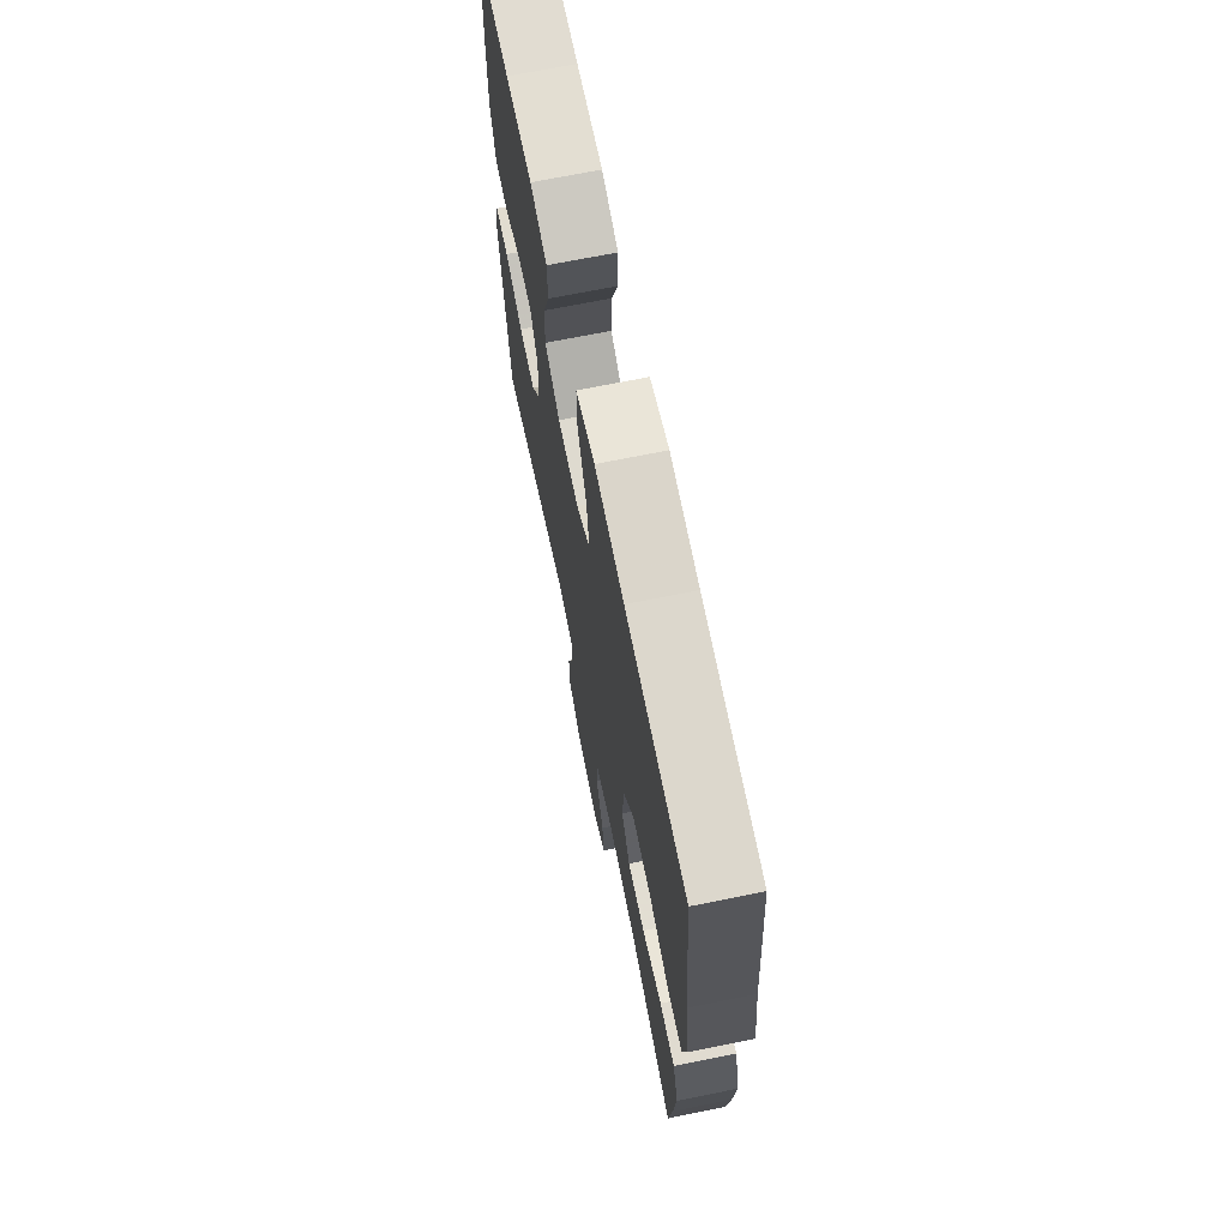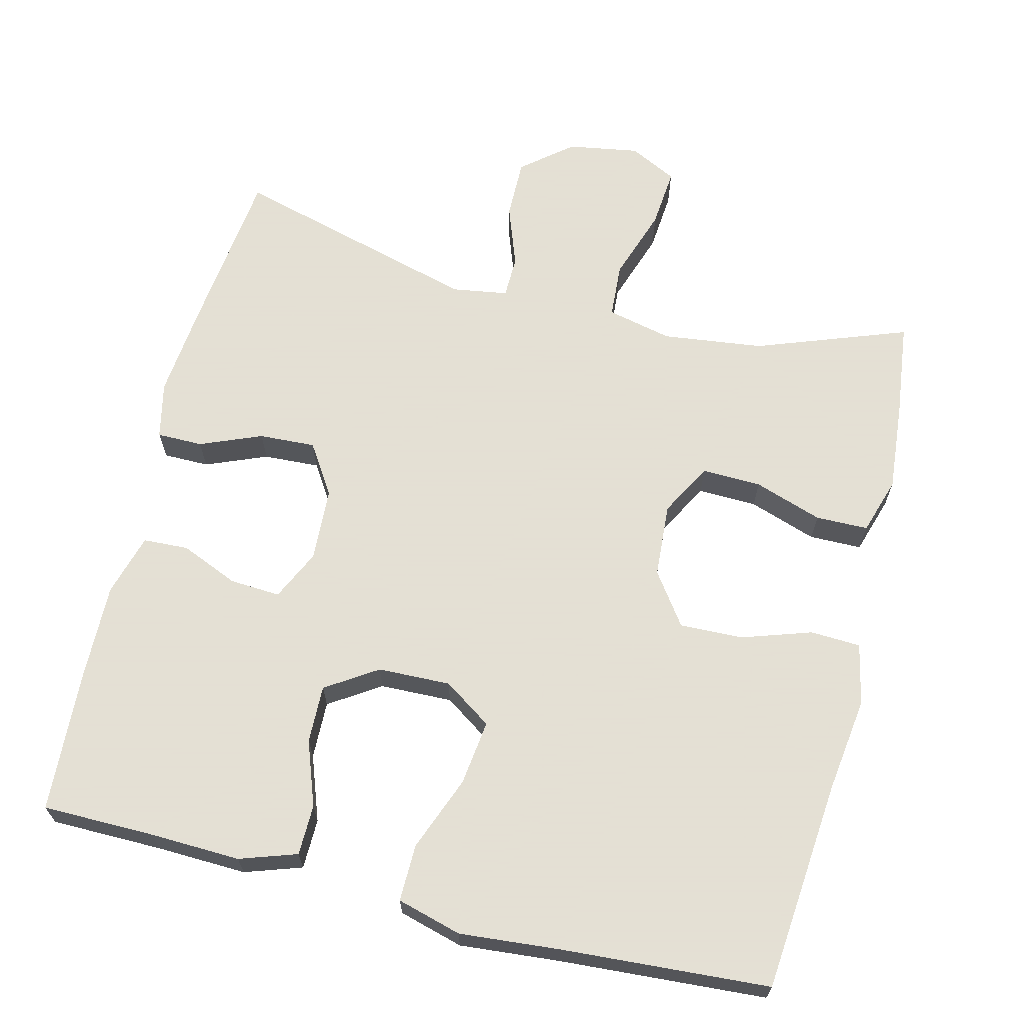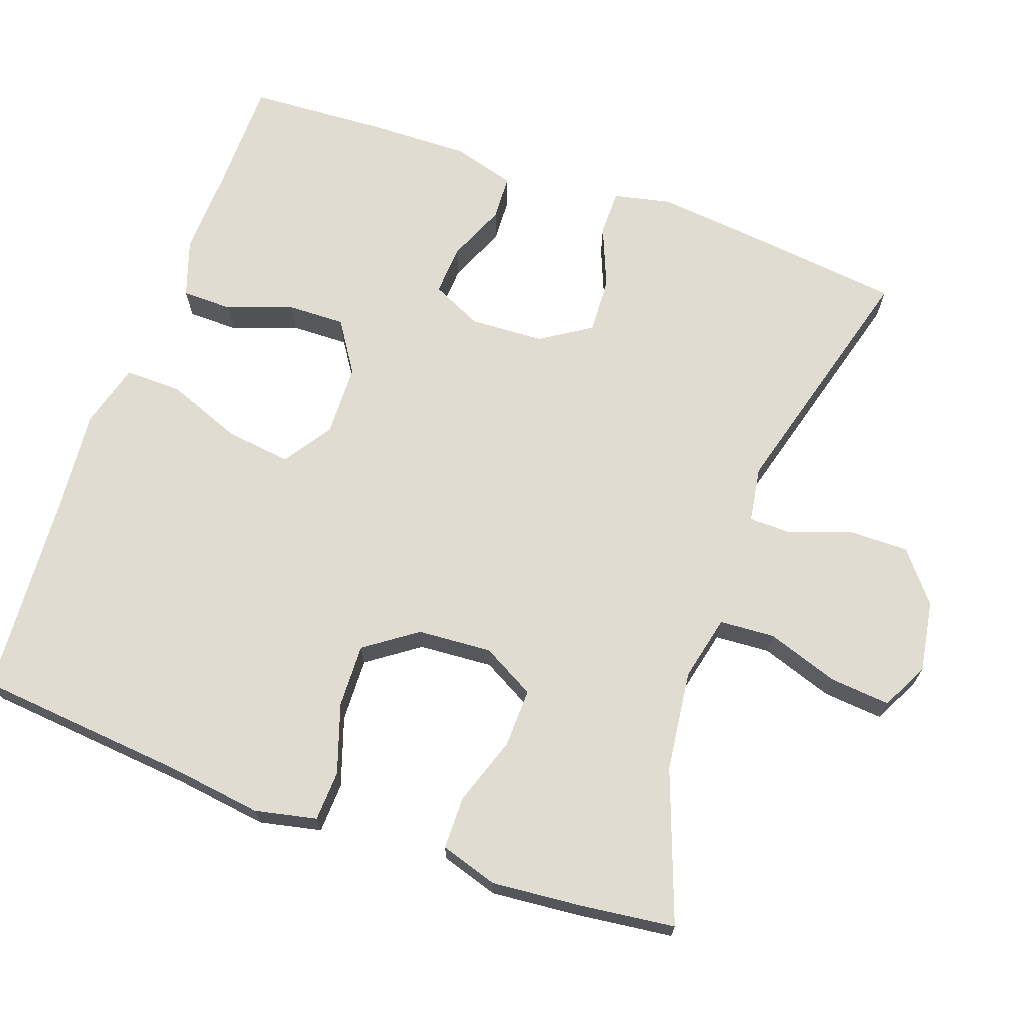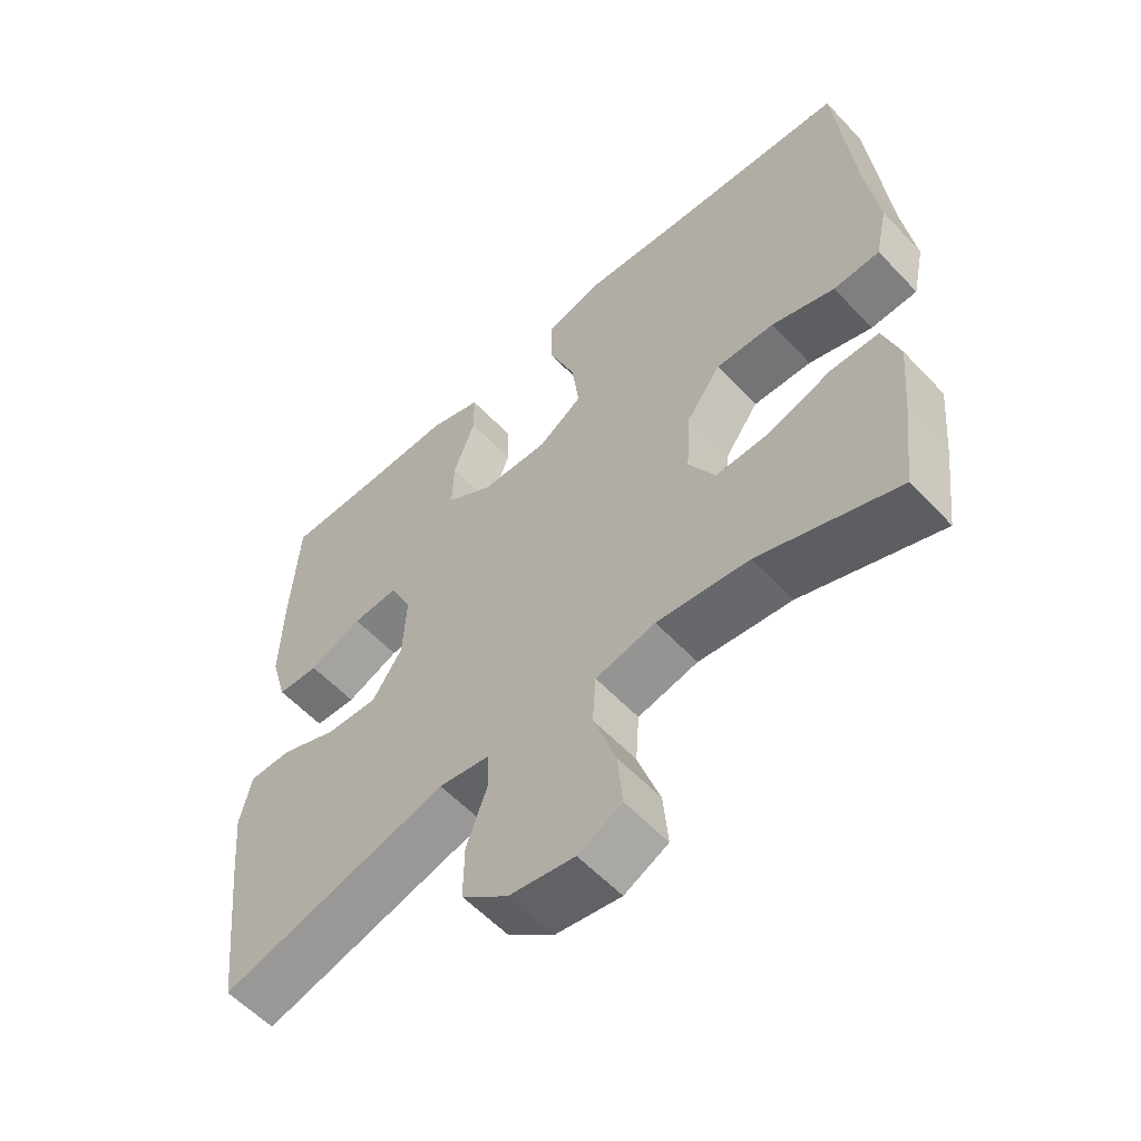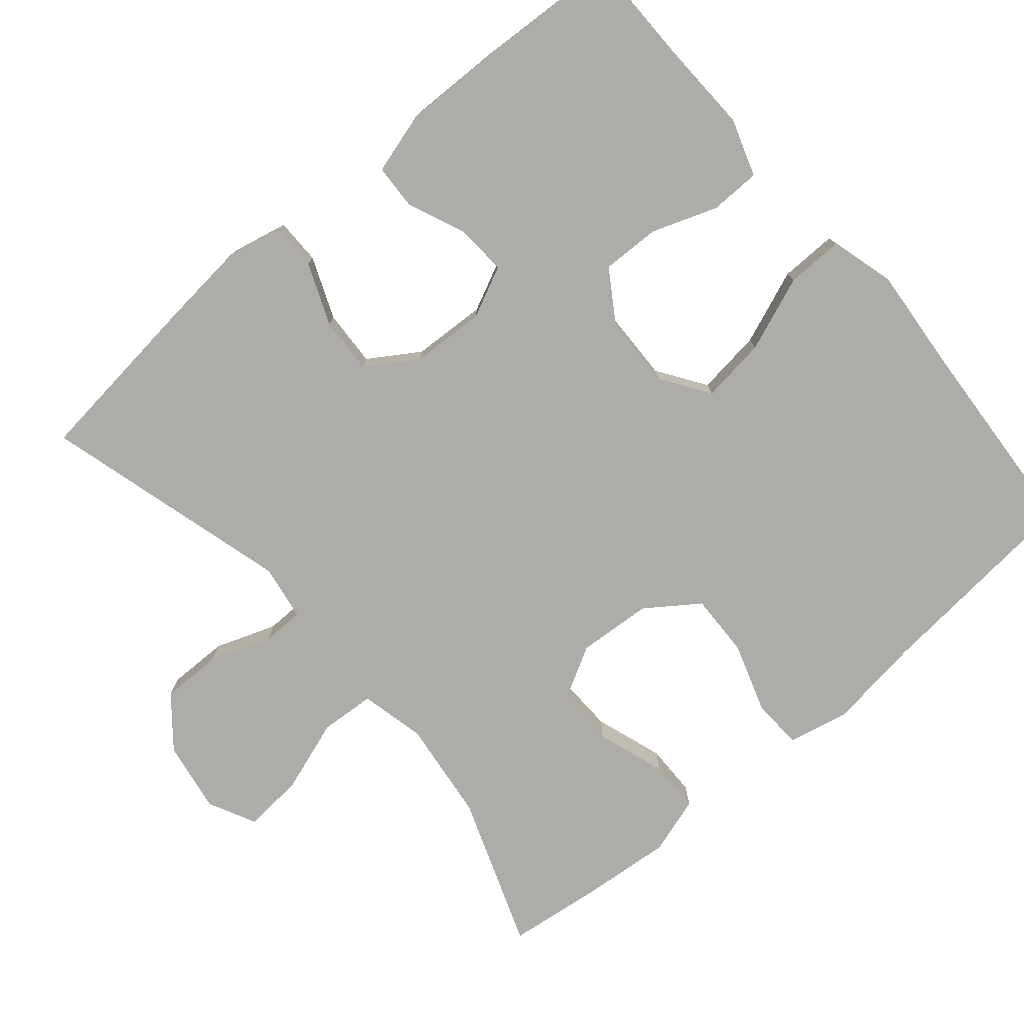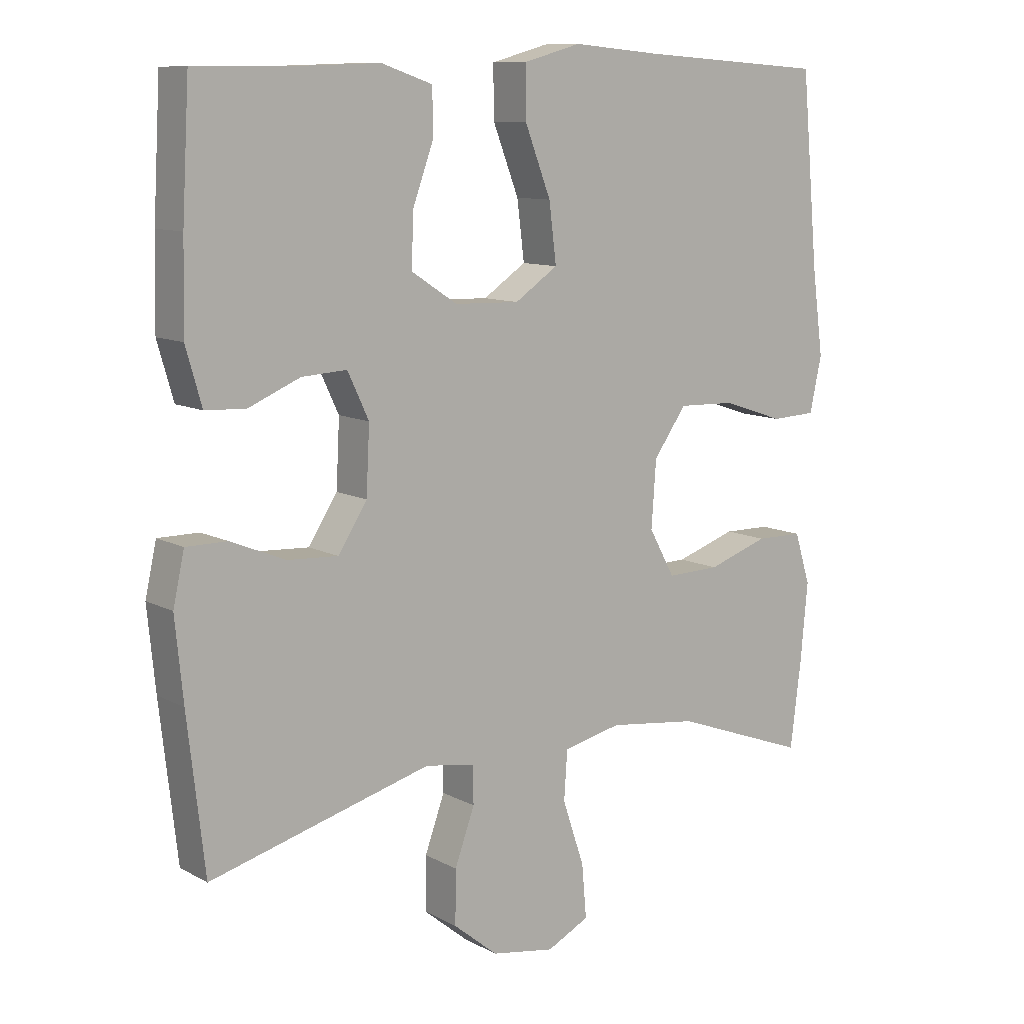
<metadata>
{"format":"obj","ext":"obj","renderer":"f3d","projection":"perspective","resolution":1024,"background":"white","views":[{"elev":69.4,"azim":78.5,"up":"+Z"},{"elev":66.2,"azim":14.0,"up":"+Y"},{"elev":69.0,"azim":109.7,"up":"+Y"},{"elev":-57.8,"azim":42.7,"up":"+Z"},{"elev":-77.0,"azim":-49.5,"up":"+Y"},{"elev":10.4,"azim":-37.1,"up":"+Z"}]}
</metadata>
<code>
v 0.5 0.07 -0.5
v 0.296 0.07 -0.425
v 0.16 0.07 -0.408
v 0.072 0.07 -0.428
v 0.067 0.07 -0.502
v 0.1 0.07 -0.6
v 0.107 0.07 -0.681
v 0.043 0.07 -0.713
v -0.053 0.07 -0.697
v -0.12 0.07 -0.642
v -0.119 0.07 -0.561
v -0.089 0.07 -0.478
v -0.09 0.07 -0.421
v -0.165 0.07 -0.409
v -0.5 0.07 -0.5
v -0.526 0.07 -0.27
v -0.538 0.07 -0.148
v -0.521 0.07 -0.071
v -0.459 0.07 -0.071
v -0.376 0.07 -0.105
v -0.3 0.07 -0.109
v -0.256 0.07 -0.041
v -0.251 0.07 0.059
v -0.283 0.07 0.127
v -0.351 0.07 0.123
v -0.429 0.07 0.09
v -0.49 0.07 0.093
v -0.514 0.07 0.177
v -0.511 0.07 0.308
v -0.5 0.07 0.5
v -0.349 0.07 0.501
v -0.227 0.07 0.505
v -0.15 0.07 0.479
v -0.149 0.07 0.411
v -0.181 0.07 0.323
v -0.183 0.07 0.245
v -0.114 0.07 0.2
v -0.016 0.07 0.197
v 0.049 0.07 0.241
v 0.038 0.07 0.329
v -0.001 0.07 0.43
v -0.002 0.07 0.507
v 0.085 0.07 0.531
v 0.22 0.07 0.519
v 0.5 0.07 0.5
v 0.526 0.07 0.214
v 0.543 0.07 0.087
v 0.525 0.07 0.004
v 0.457 0.07 0.001
v 0.364 0.07 0.032
v 0.278 0.07 0.035
v 0.228 0.07 -0.035
v 0.221 0.07 -0.135
v 0.26 0.07 -0.206
v 0.34 0.07 -0.204
v 0.432 0.07 -0.173
v 0.503 0.07 -0.174
v 0.527 0.07 -0.251
v 0.516 0.07 -0.371
v 0.5 0 -0.5
v 0.296 0 -0.425
v 0.16 0 -0.408
v 0.072 0 -0.428
v 0.067 0 -0.502
v 0.1 0 -0.6
v 0.107 0 -0.681
v 0.043 0 -0.713
v -0.053 0 -0.697
v -0.12 0 -0.642
v -0.119 0 -0.561
v -0.089 0 -0.478
v -0.09 0 -0.421
v -0.165 0 -0.409
v -0.5 0 -0.5
v -0.526 0 -0.27
v -0.538 0 -0.148
v -0.521 0 -0.071
v -0.459 0 -0.071
v -0.376 0 -0.105
v -0.3 0 -0.109
v -0.256 0 -0.041
v -0.251 0 0.059
v -0.283 0 0.127
v -0.351 0 0.123
v -0.429 0 0.09
v -0.49 0 0.093
v -0.514 0 0.177
v -0.511 0 0.308
v -0.5 0 0.5
v -0.349 0 0.501
v -0.227 0 0.505
v -0.15 0 0.479
v -0.149 0 0.411
v -0.181 0 0.323
v -0.183 0 0.245
v -0.114 0 0.2
v -0.016 0 0.197
v 0.049 0 0.241
v 0.038 0 0.329
v -0.001 0 0.43
v -0.002 0 0.507
v 0.085 0 0.531
v 0.22 0 0.519
v 0.5 0 0.5
v 0.526 0 0.214
v 0.543 0 0.087
v 0.525 0 0.004
v 0.457 0 0.001
v 0.364 0 0.032
v 0.278 0 0.035
v 0.228 0 -0.035
v 0.221 0 -0.135
v 0.26 0 -0.206
v 0.34 0 -0.204
v 0.432 0 -0.173
v 0.503 0 -0.174
v 0.527 0 -0.251
v 0.516 0 -0.371
f 58 59 1 2
f 55 56 57 58
f 54 55 58 2
f 53 54 2 3
f 52 53 3 4
f 47 48 49 50
f 46 47 50 51
f 44 45 46 51
f 43 44 51 52
f 40 41 42 43
f 39 40 43 52
f 32 33 34 35
f 31 32 35 36
f 30 31 36
f 29 30 36
f 28 29 36 37
f 25 26 27 28
f 24 25 28 37
f 17 18 19 20
f 17 20 21
f 14 15 16 17
f 13 14 17 21
f 9 10 11 12
f 9 12 13
f 8 9 13
f 5 6 7 8
f 4 5 8 13
f 38 39 52 4
f 23 24 37 38
f 22 23 38 4
f 4 13 21 22
f 61 60 118 117
f 117 116 115 114
f 61 117 114 113
f 62 61 113 112
f 63 62 112 111
f 109 108 107 106
f 110 109 106 105
f 110 105 104 103
f 111 110 103 102
f 102 101 100 99
f 111 102 99 98
f 94 93 92 91
f 95 94 91 90
f 95 90 89
f 95 89 88
f 96 95 88 87
f 87 86 85 84
f 96 87 84 83
f 79 78 77 76
f 80 79 76
f 76 75 74 73
f 80 76 73 72
f 71 70 69 68
f 72 71 68
f 72 68 67
f 67 66 65 64
f 72 67 64 63
f 63 111 98 97
f 97 96 83 82
f 63 97 82 81
f 81 80 72 63
f 1 60 61 2
f 2 61 62 3
f 3 62 63 4
f 4 63 64 5
f 5 64 65 6
f 6 65 66 7
f 7 66 67 8
f 8 67 68 9
f 9 68 69 10
f 10 69 70 11
f 11 70 71 12
f 12 71 72 13
f 13 72 73 14
f 14 73 74 15
f 15 74 75 16
f 16 75 76 17
f 17 76 77 18
f 18 77 78 19
f 19 78 79 20
f 20 79 80 21
f 21 80 81 22
f 22 81 82 23
f 23 82 83 24
f 24 83 84 25
f 25 84 85 26
f 26 85 86 27
f 27 86 87 28
f 28 87 88 29
f 29 88 89 30
f 30 89 90 31
f 31 90 91 32
f 32 91 92 33
f 33 92 93 34
f 34 93 94 35
f 35 94 95 36
f 36 95 96 37
f 37 96 97 38
f 38 97 98 39
f 39 98 99 40
f 40 99 100 41
f 41 100 101 42
f 42 101 102 43
f 43 102 103 44
f 44 103 104 45
f 45 104 105 46
f 46 105 106 47
f 47 106 107 48
f 48 107 108 49
f 49 108 109 50
f 50 109 110 51
f 51 110 111 52
f 52 111 112 53
f 53 112 113 54
f 54 113 114 55
f 55 114 115 56
f 56 115 116 57
f 57 116 117 58
f 58 117 118 59
f 59 118 60 1

</code>
